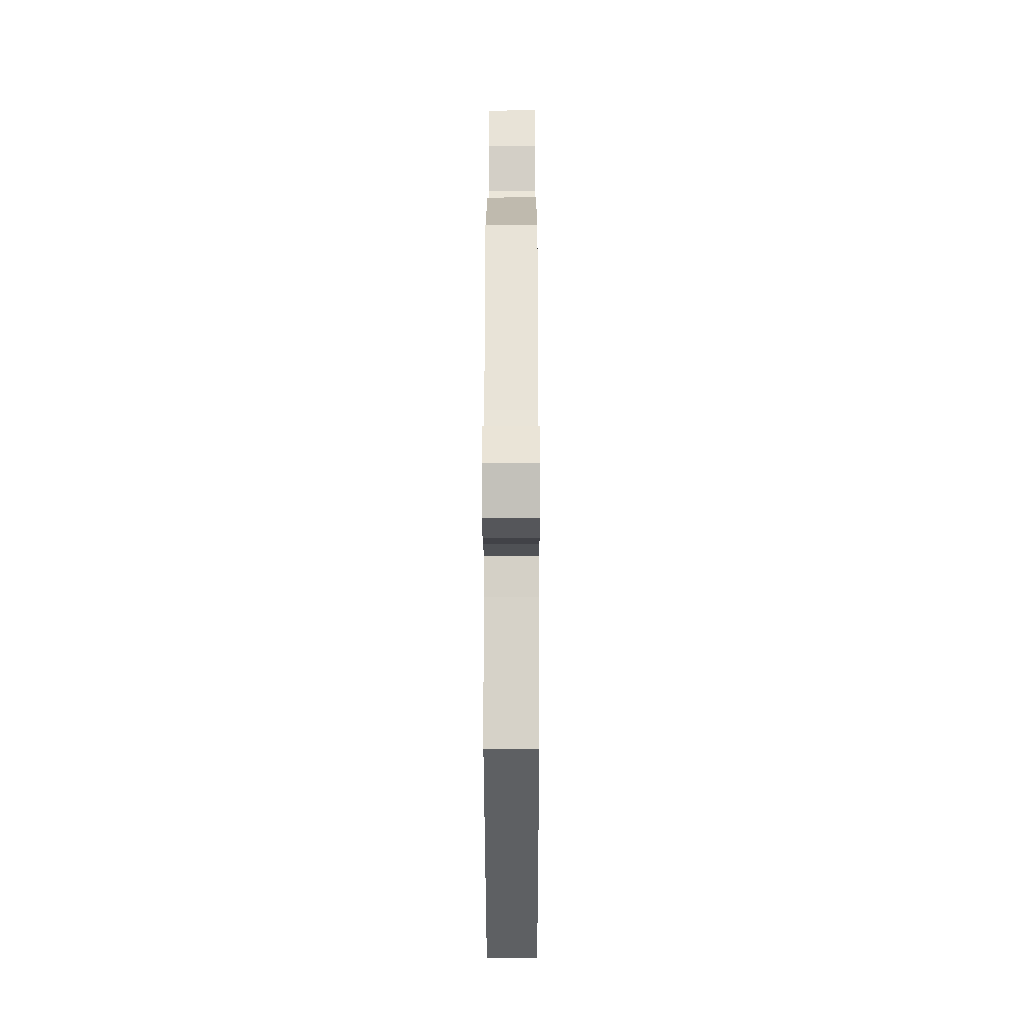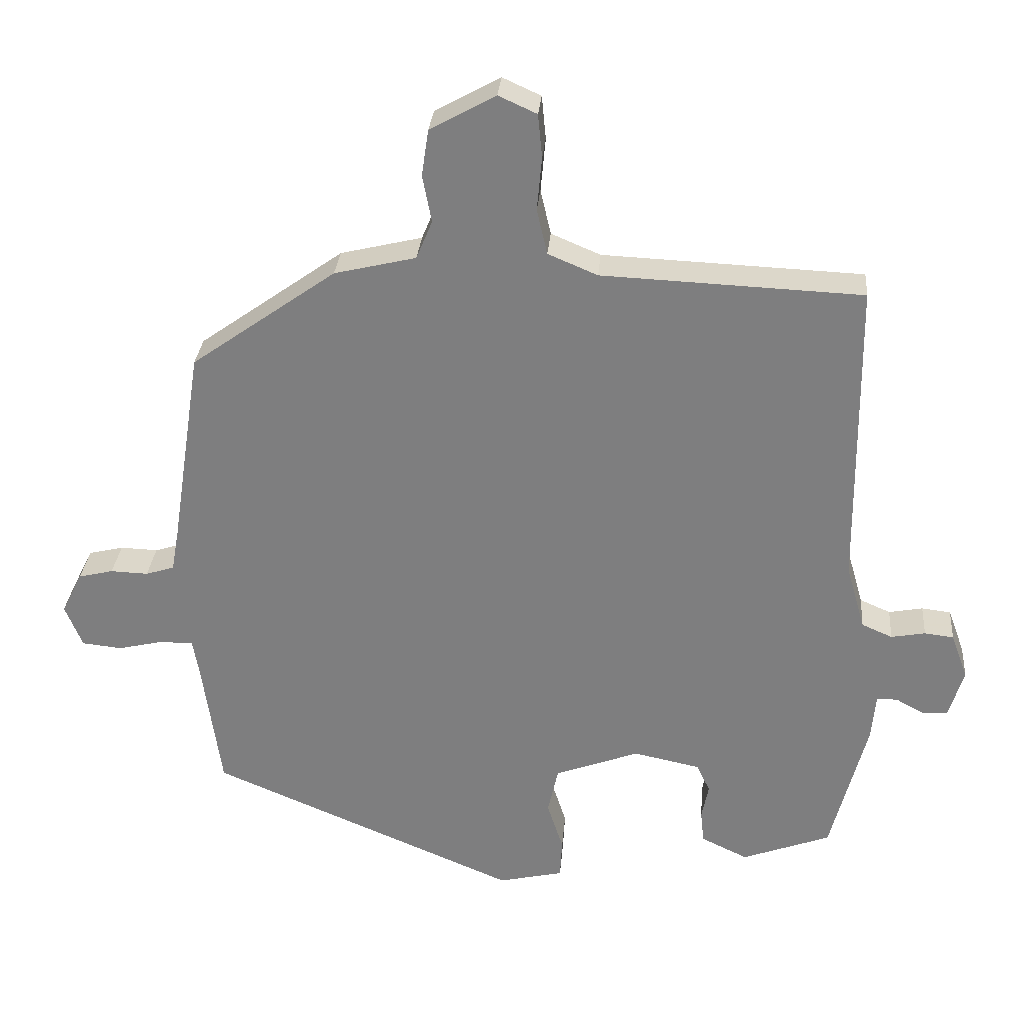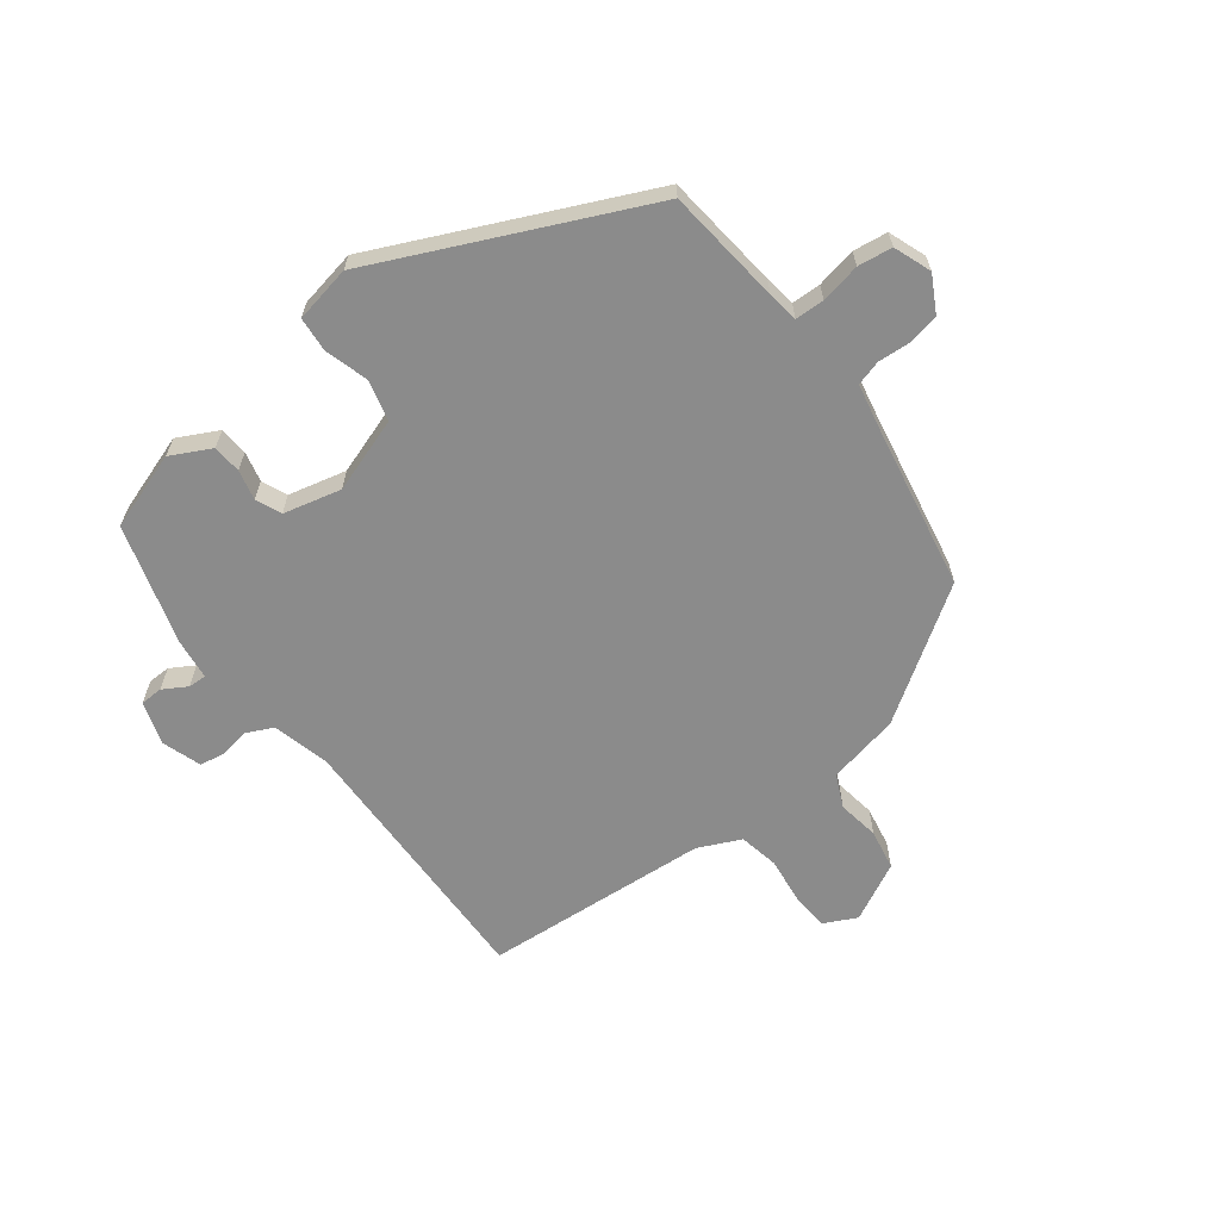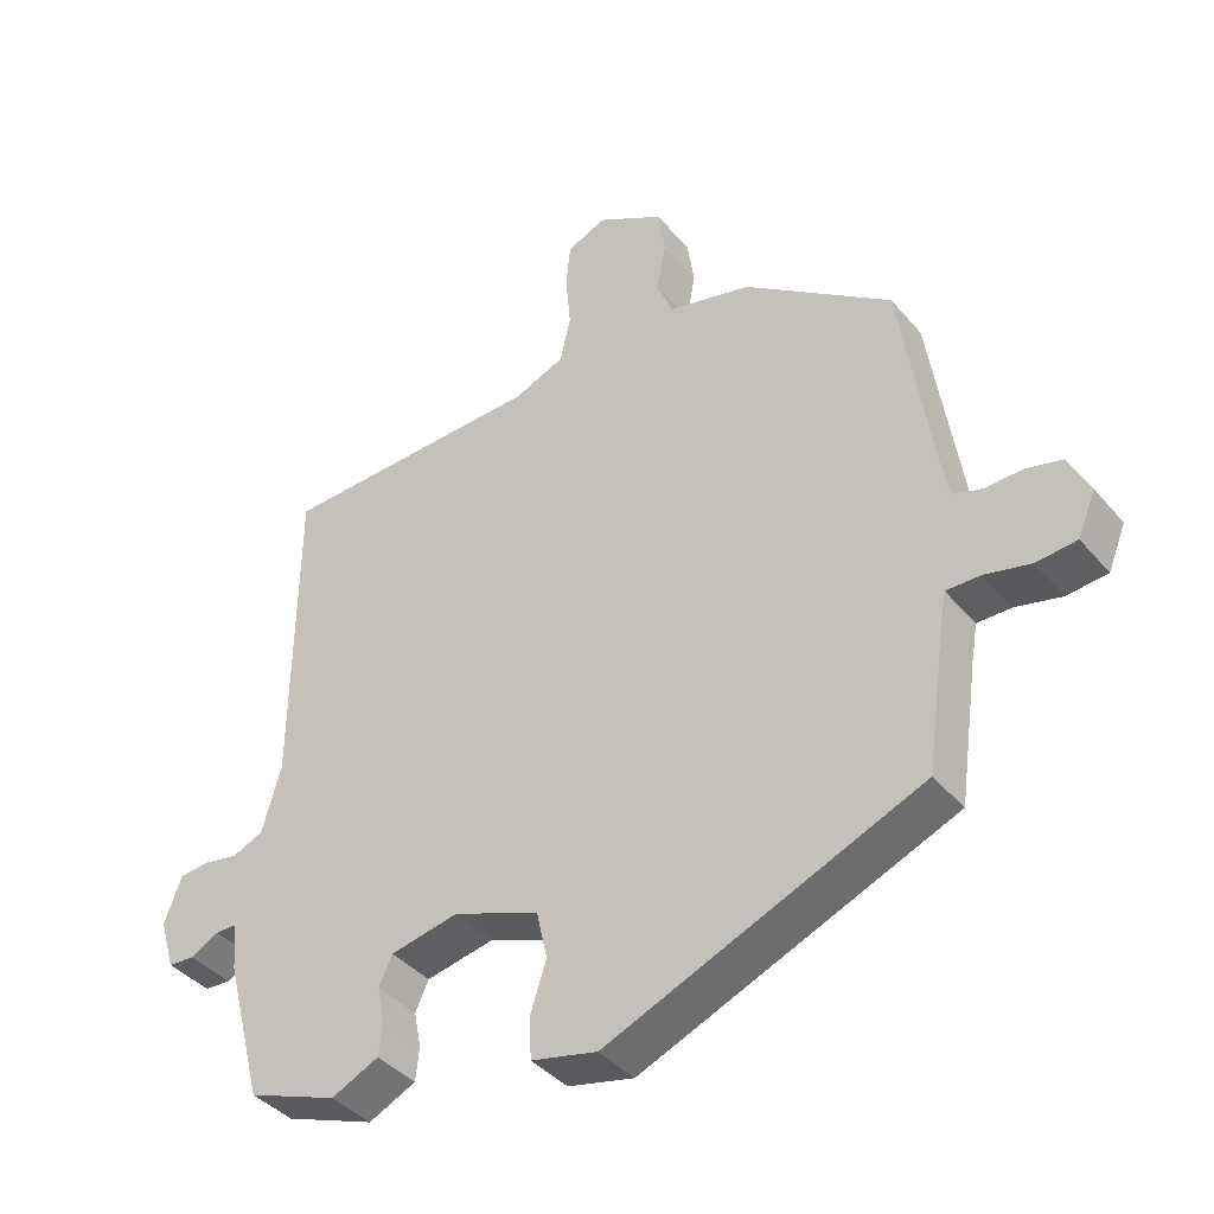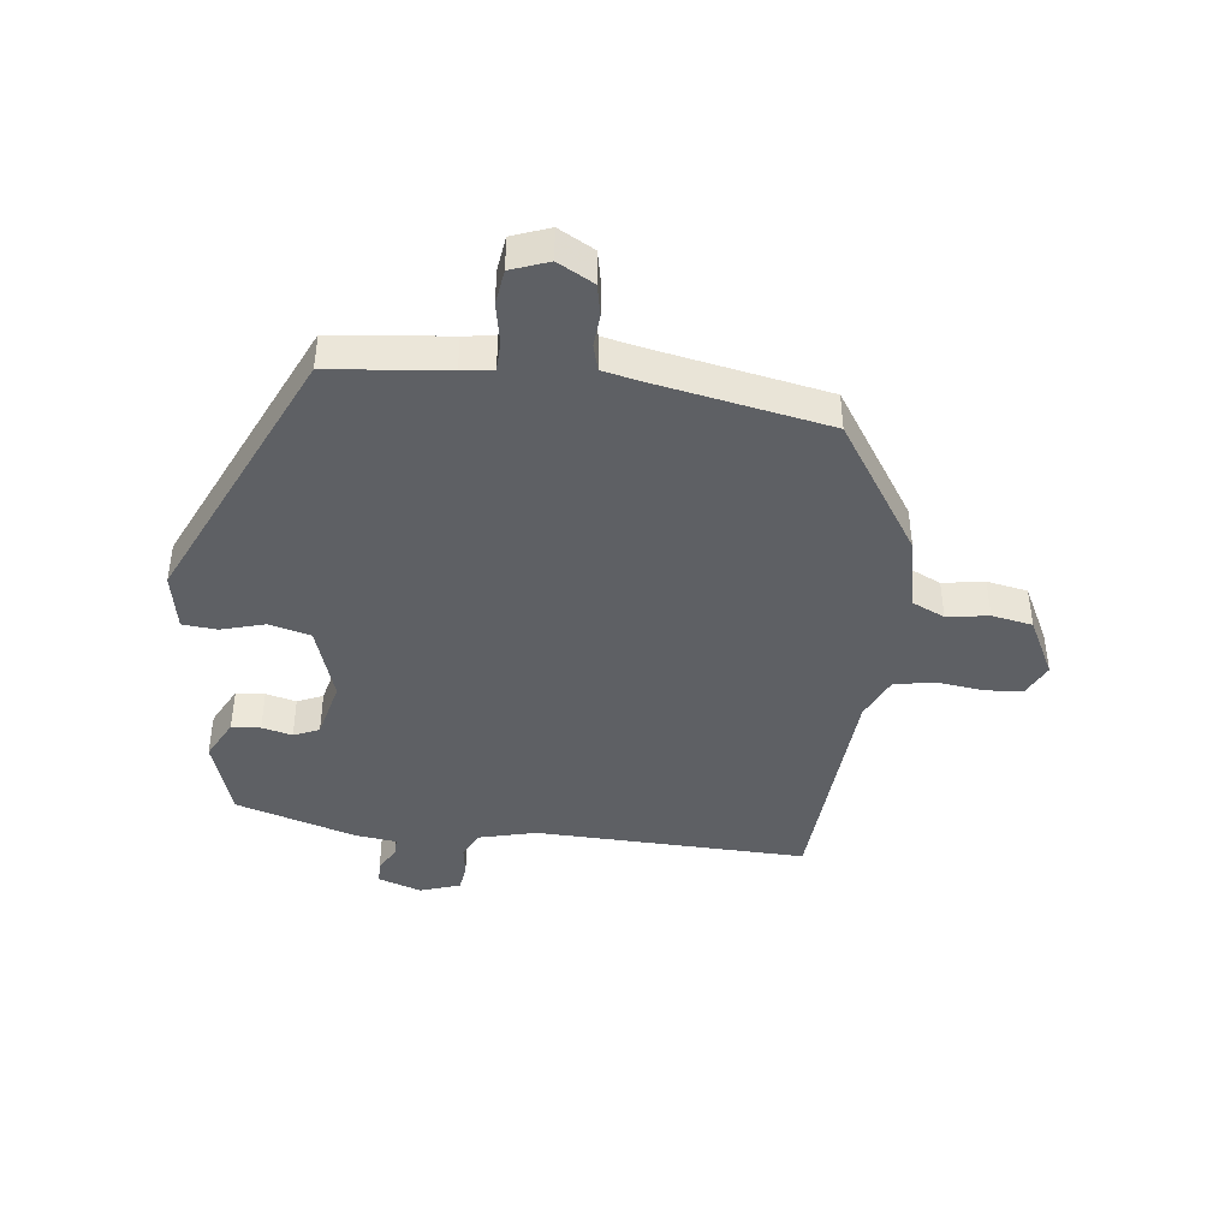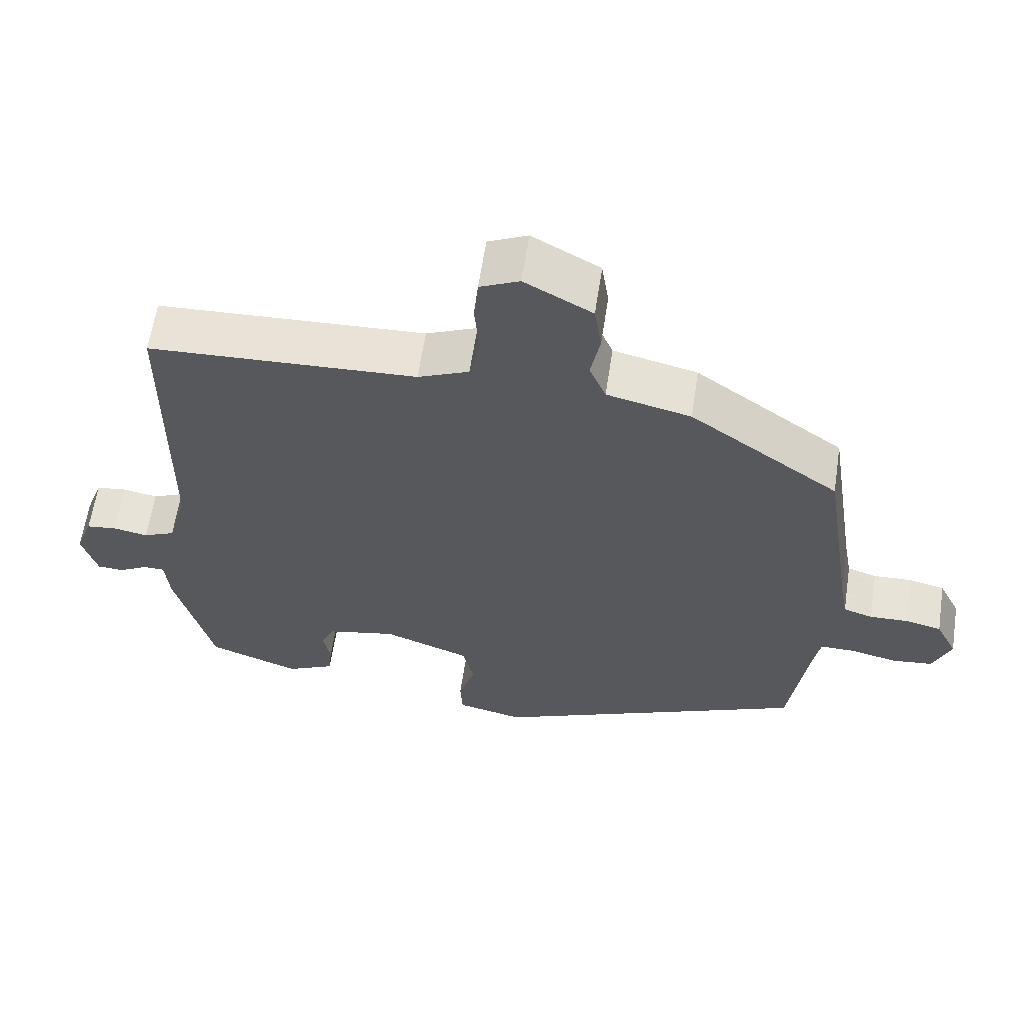
<metadata>
{"format":"obj","ext":"obj","renderer":"f3d","projection":"perspective","resolution":1024,"background":"white","views":[{"elev":-19.8,"azim":-89.9,"up":"+Z"},{"elev":29.9,"azim":4.8,"up":"+Z"},{"elev":-63.8,"azim":-144.6,"up":"+Y"},{"elev":-39.5,"azim":-144.3,"up":"+Z"},{"elev":-42.9,"azim":-98.7,"up":"+Y"},{"elev":61.2,"azim":-171.4,"up":"+Z"}]}
</metadata>
<code>
v -0.466 0.07 -0.353
v -0.493 0.07 -0.162
v -0.502 0.07 -0.111
v -0.55 0.07 -0.111
v -0.615 0.07 -0.126
v -0.672 0.07 -0.12
v -0.697 0.07 -0.059
v -0.667 0.07 0.001
v -0.617 0.07 0.013
v -0.563 0.07 0.011
v -0.522 0.07 0.024
v -0.511 0.07 0.085
v -0.467 0.07 0.372
v -0.259 0.07 0.52
v -0.142 0.07 0.548
v -0.119 0.07 0.603
v -0.132 0.07 0.671
v -0.122 0.07 0.738
v -0.028 0.07 0.79
v 0.027 0.07 0.765
v 0.033 0.07 0.703
v 0.026 0.07 0.626
v 0.041 0.07 0.561
v 0.112 0.07 0.531
v 0.485 0.07 0.515
v 0.489 0.07 0.071
v 0.516 0.07 -0.023
v 0.56 0.07 -0.042
v 0.609 0.07 -0.033
v 0.651 0.07 -0.038
v 0.675 0.07 -0.103
v 0.654 0.07 -0.174
v 0.617 0.07 -0.176
v 0.577 0.07 -0.154
v 0.547 0.07 -0.154
v 0.541 0.07 -0.221
v 0.489 0.07 -0.42
v 0.362 0.07 -0.467
v 0.295 0.07 -0.435
v 0.29 0.07 -0.388
v 0.3 0.07 -0.338
v 0.281 0.07 -0.297
v 0.185 0.07 -0.277
v 0.064 0.07 -0.322
v 0.049 0.07 -0.39
v 0.072 0.07 -0.461
v 0.069 0.07 -0.518
v -0.024 0.07 -0.539
v -0.466 0 -0.353
v -0.493 0 -0.162
v -0.502 0 -0.111
v -0.55 0 -0.111
v -0.615 0 -0.126
v -0.672 0 -0.12
v -0.697 0 -0.059
v -0.667 0 0.001
v -0.617 0 0.013
v -0.563 0 0.011
v -0.522 0 0.024
v -0.511 0 0.085
v -0.467 0 0.372
v -0.259 0 0.52
v -0.142 0 0.548
v -0.119 0 0.603
v -0.132 0 0.671
v -0.122 0 0.738
v -0.028 0 0.79
v 0.027 0 0.765
v 0.033 0 0.703
v 0.026 0 0.626
v 0.041 0 0.561
v 0.112 0 0.531
v 0.485 0 0.515
v 0.489 0 0.071
v 0.516 0 -0.023
v 0.56 0 -0.042
v 0.609 0 -0.033
v 0.651 0 -0.038
v 0.675 0 -0.103
v 0.654 0 -0.174
v 0.617 0 -0.176
v 0.577 0 -0.154
v 0.547 0 -0.154
v 0.541 0 -0.221
v 0.489 0 -0.42
v 0.362 0 -0.467
v 0.295 0 -0.435
v 0.29 0 -0.388
v 0.3 0 -0.338
v 0.281 0 -0.297
v 0.185 0 -0.277
v 0.064 0 -0.322
v 0.049 0 -0.39
v 0.072 0 -0.461
v 0.069 0 -0.518
v -0.024 0 -0.539
f 48 1 2
f 47 48 2
f 46 47 2
f 45 46 2
f 44 45 2 3
f 43 44 3
f 42 43 3
f 39 40 41
f 38 39 41
f 37 38 41
f 36 37 41
f 35 36 41
f 35 41 42
f 32 33 34
f 31 32 34
f 30 31 34
f 29 30 34
f 28 29 34
f 27 28 34 35
f 35 42 3
f 27 35 3
f 26 27 3
f 20 21 22
f 19 20 22
f 18 19 22
f 17 18 22
f 16 17 22
f 15 16 22 23
f 15 23 24
f 14 15 24
f 13 14 24
f 12 13 24
f 8 9 10
f 7 8 10
f 6 7 10
f 5 6 10
f 4 5 10
f 4 10 11
f 3 4 11
f 24 25 26
f 12 24 26
f 11 12 26
f 3 11 26
f 50 49 96
f 50 96 95
f 50 95 94
f 50 94 93
f 51 50 93 92
f 51 92 91
f 51 91 90
f 89 88 87
f 89 87 86
f 89 86 85
f 89 85 84
f 89 84 83
f 90 89 83
f 82 81 80
f 82 80 79
f 82 79 78
f 82 78 77
f 82 77 76
f 83 82 76 75
f 51 90 83
f 51 83 75
f 51 75 74
f 70 69 68
f 70 68 67
f 70 67 66
f 70 66 65
f 70 65 64
f 71 70 64 63
f 72 71 63
f 72 63 62
f 72 62 61
f 72 61 60
f 58 57 56
f 58 56 55
f 58 55 54
f 58 54 53
f 58 53 52
f 59 58 52
f 59 52 51
f 74 73 72
f 74 72 60
f 74 60 59
f 74 59 51
f 1 49 50 2
f 2 50 51 3
f 3 51 52 4
f 4 52 53 5
f 5 53 54 6
f 6 54 55 7
f 7 55 56 8
f 8 56 57 9
f 9 57 58 10
f 10 58 59 11
f 11 59 60 12
f 12 60 61 13
f 13 61 62 14
f 14 62 63 15
f 15 63 64 16
f 16 64 65 17
f 17 65 66 18
f 18 66 67 19
f 19 67 68 20
f 20 68 69 21
f 21 69 70 22
f 22 70 71 23
f 23 71 72 24
f 24 72 73 25
f 25 73 74 26
f 26 74 75 27
f 27 75 76 28
f 28 76 77 29
f 29 77 78 30
f 30 78 79 31
f 31 79 80 32
f 32 80 81 33
f 33 81 82 34
f 34 82 83 35
f 35 83 84 36
f 36 84 85 37
f 37 85 86 38
f 38 86 87 39
f 39 87 88 40
f 40 88 89 41
f 41 89 90 42
f 42 90 91 43
f 43 91 92 44
f 44 92 93 45
f 45 93 94 46
f 46 94 95 47
f 47 95 96 48
f 48 96 49 1

</code>
